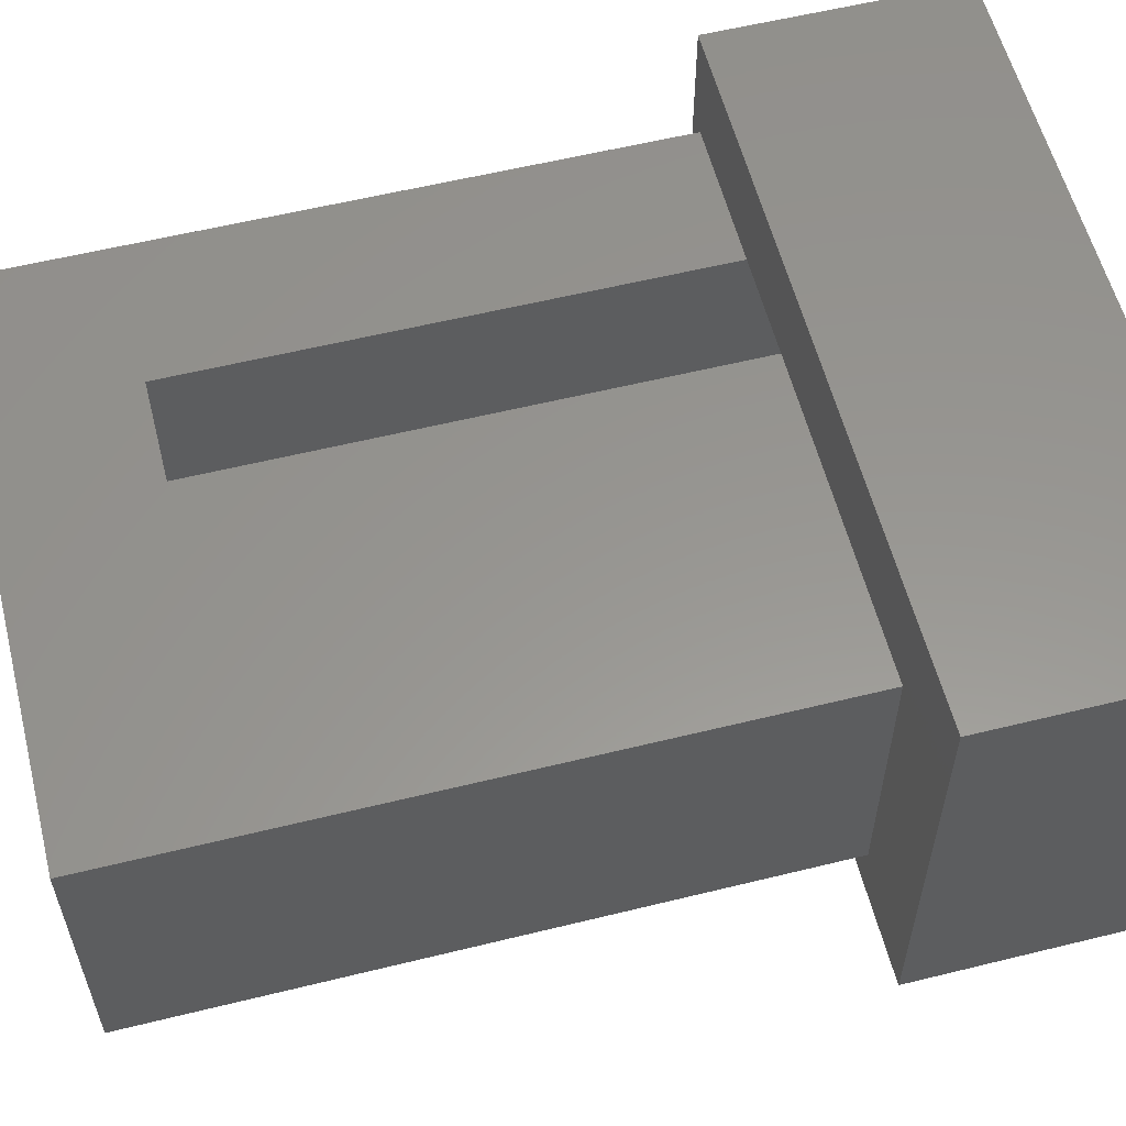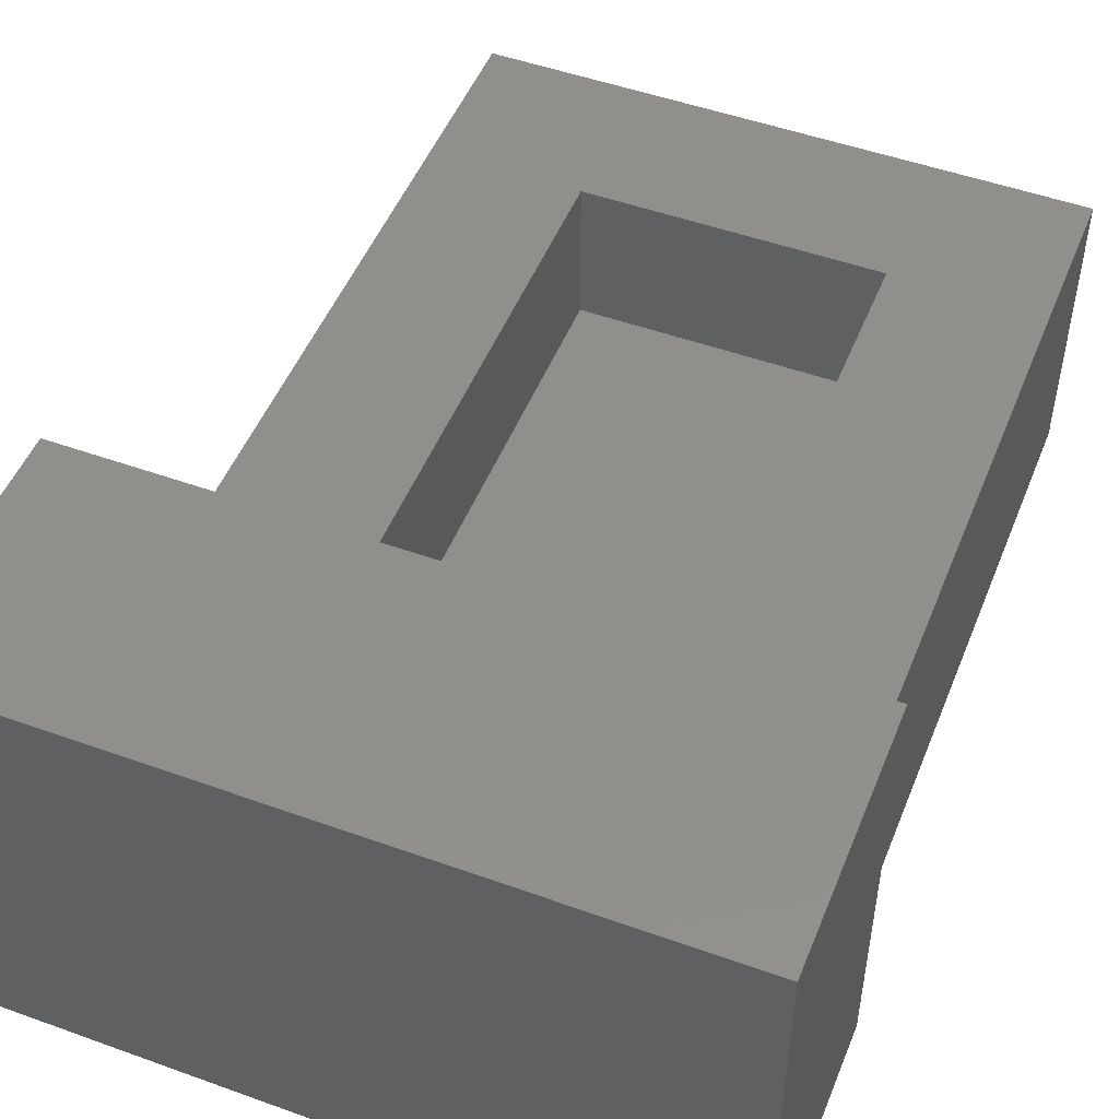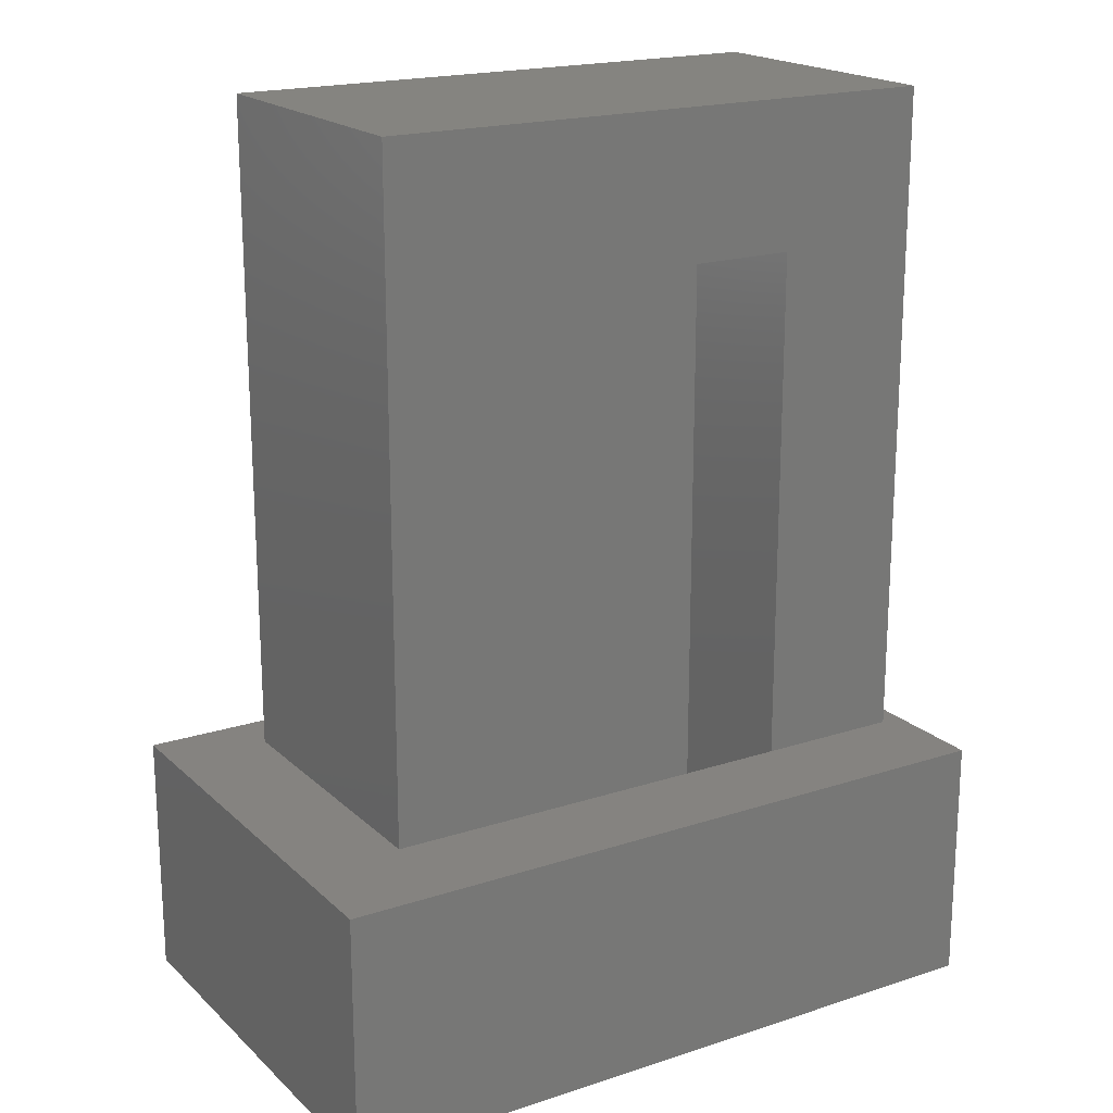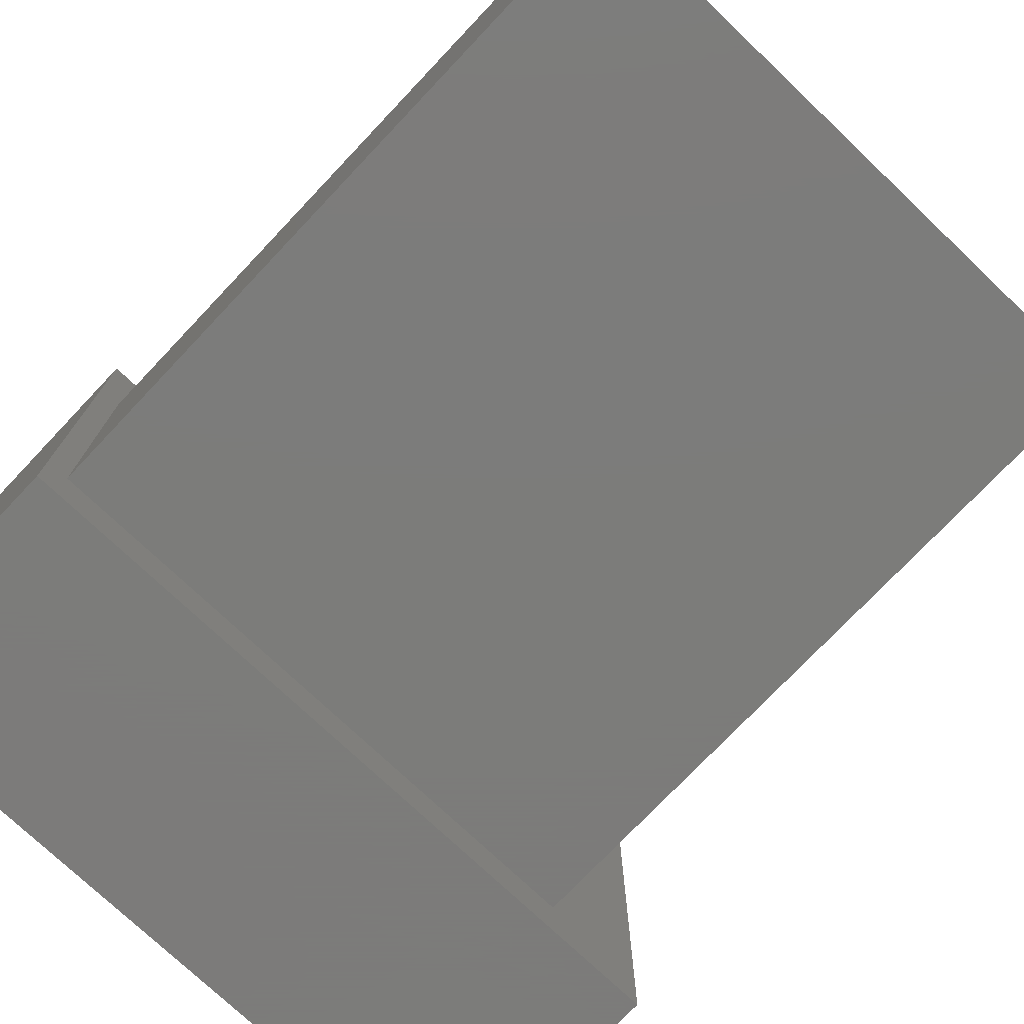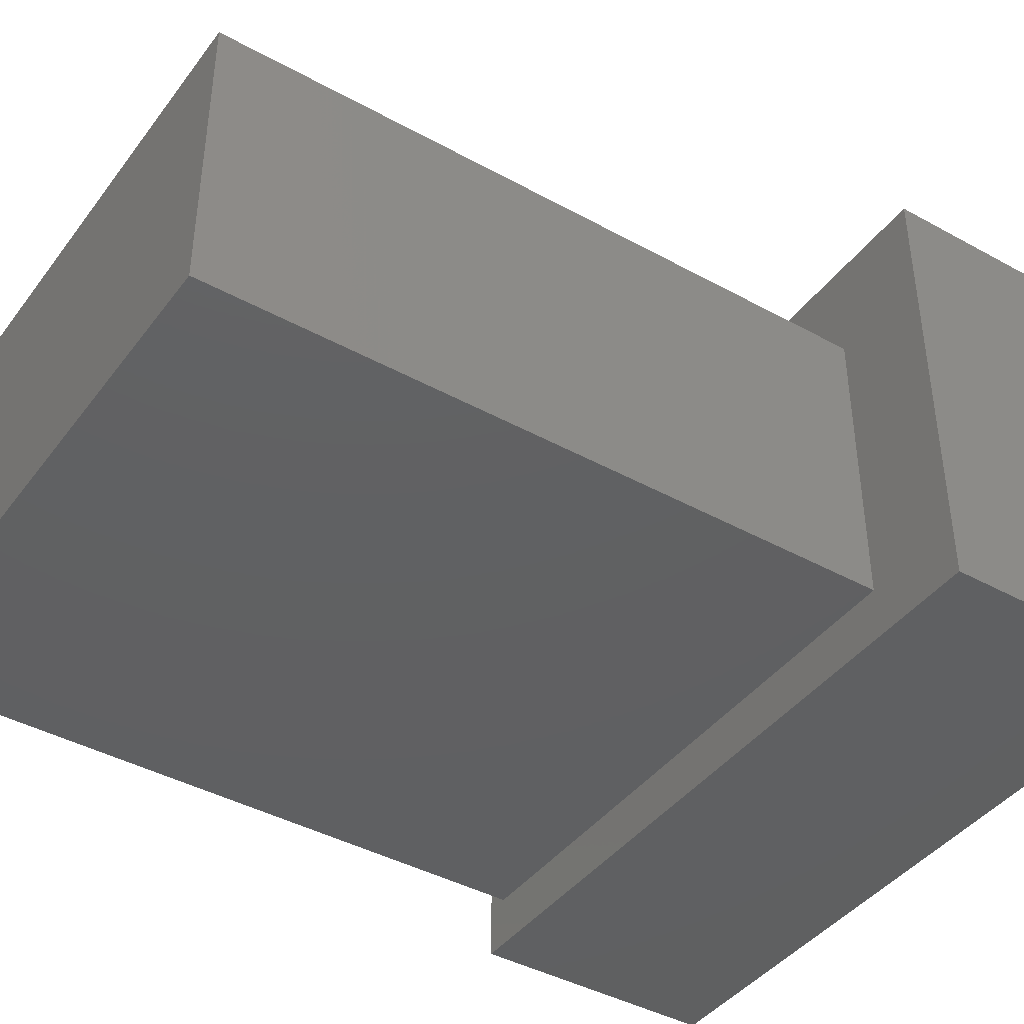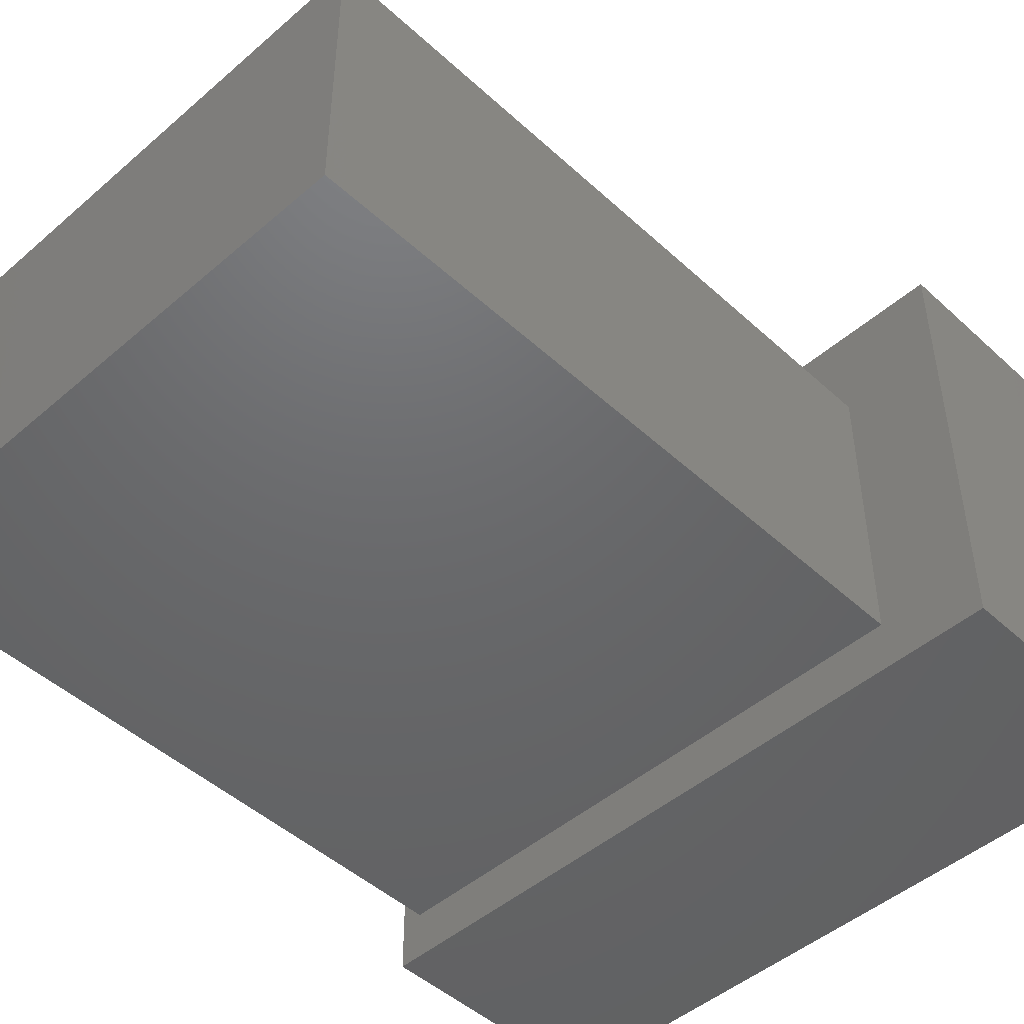
<metadata>
{"format":"stl","ext":"stl","renderer":"f3d","projection":"perspective","resolution":1024,"background":"white","views":[{"elev":58.0,"azim":75.7,"up":"+Y"},{"elev":50.0,"azim":-158.4,"up":"+Y"},{"elev":19.2,"azim":148.4,"up":"+Z"},{"elev":-75.2,"azim":-43.5,"up":"+Y"},{"elev":-41.8,"azim":56.4,"up":"+Y"},{"elev":-47.5,"azim":44.2,"up":"+Y"}]}
</metadata>
<code>
# stl→obj: 30 verts, 56 faces
v 0.08594 0.1279 -0.02344
v 0.08594 0.1279 0.1328
v -0.2188 0.1279 -0.02344
v -0.2188 0.1279 0.1328
v 0.2422 0.1279 0.1328
v 0.2422 0.1279 0.8438
v 0.08594 0.1279 0.6875
v -0.375 0.1279 0.8438
v -0.2188 0.1279 0.6875
v -0.375 0.1279 0.1328
v -0.3984 0.2354 0.1328
v -0.3984 -0.2422 0.1328
v -0.375 -0.1875 0.1328
v 0.3516 0.2354 0.1328
v 0.3516 -0.2422 0.1328
v 0.2422 -0.1875 0.1328
v -0.2188 -0.03125 0.6875
v 0.08594 -0.03125 0.6875
v 0.08594 0.07919 0.02344
v 0.08594 -0.03125 0.02344
v 0.08594 0.07919 -0.02344
v -0.2188 0.07919 0.02344
v -0.2188 -0.03125 0.02344
v -0.2188 0.07919 -0.02344
v -0.375 -0.1875 0.8438
v 0.2422 -0.1875 0.8438
v -0.3984 -0.2422 -0.1328
v 0.3516 -0.2422 -0.1328
v 0.3516 0.2354 -0.1328
v -0.3984 0.2354 -0.1328
f 1 2 3
f 3 2 4
f 5 2 6
f 6 2 7
f 6 7 8
f 8 7 9
f 8 9 10
f 10 9 4
f 11 12 13
f 11 13 10
f 11 10 4
f 11 4 2
f 11 2 5
f 11 5 14
f 14 5 15
f 15 5 16
f 15 16 12
f 12 16 13
f 9 7 17
f 17 7 18
f 19 20 2
f 2 20 18
f 2 18 7
f 19 2 21
f 21 2 1
f 22 4 23
f 23 4 9
f 23 9 17
f 3 4 24
f 24 4 22
f 8 25 6
f 6 25 26
f 16 5 26
f 26 5 6
f 13 16 25
f 25 16 26
f 10 13 8
f 8 13 25
f 12 27 15
f 15 27 28
f 15 28 14
f 14 28 29
f 14 29 11
f 11 29 30
f 11 30 12
f 12 30 27
f 30 29 27
f 27 29 28
f 19 21 22
f 22 21 24
f 3 24 1
f 1 24 21
f 22 23 19
f 19 23 20
f 23 17 20
f 20 17 18

</code>
